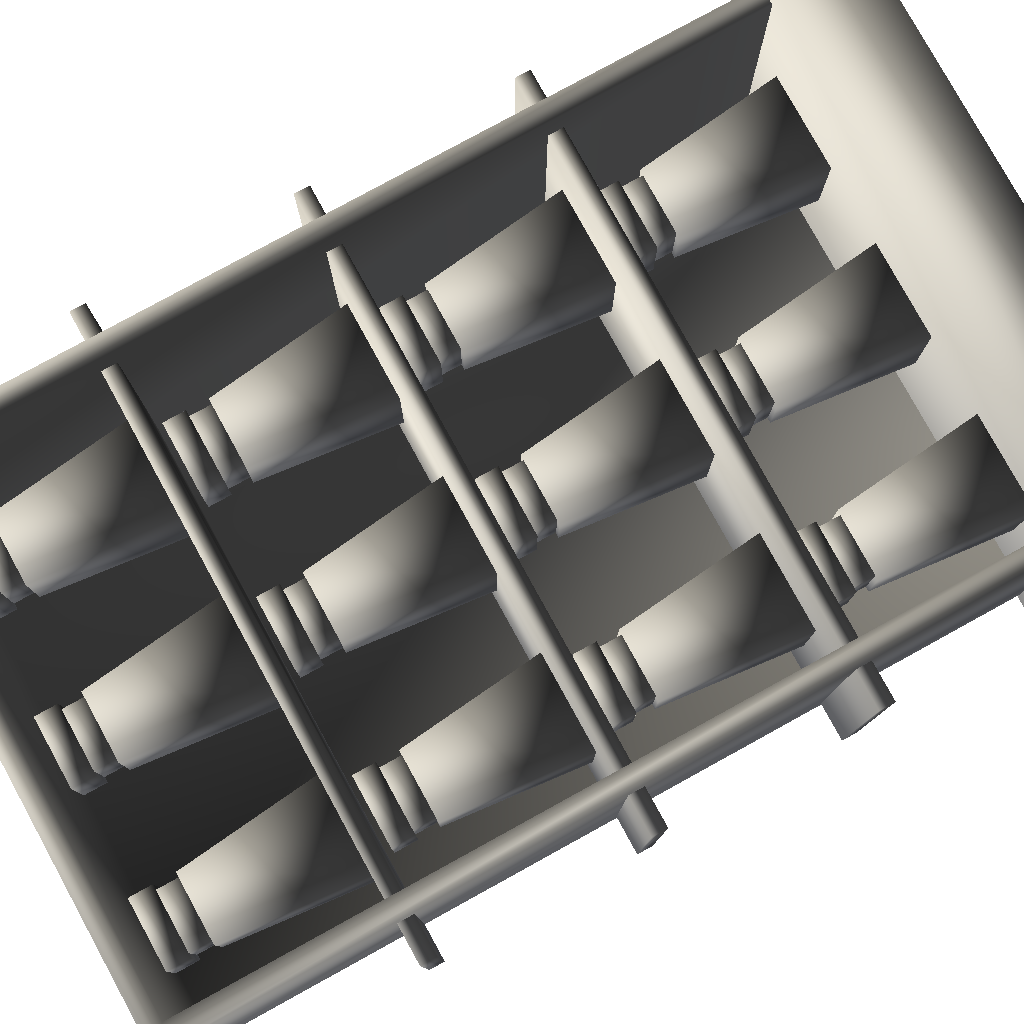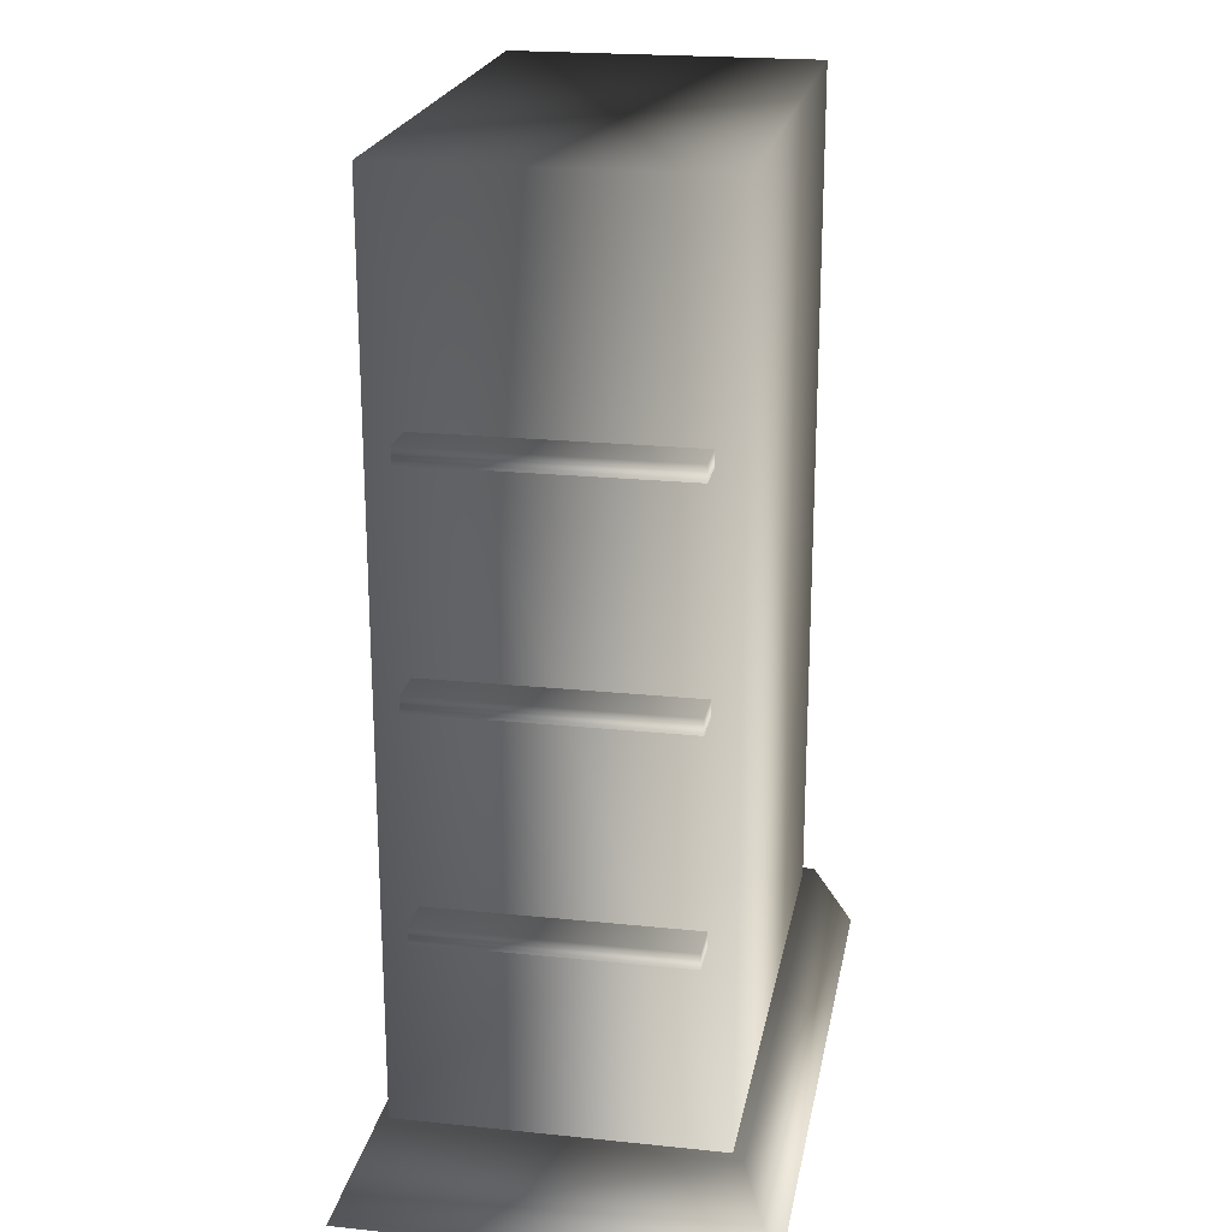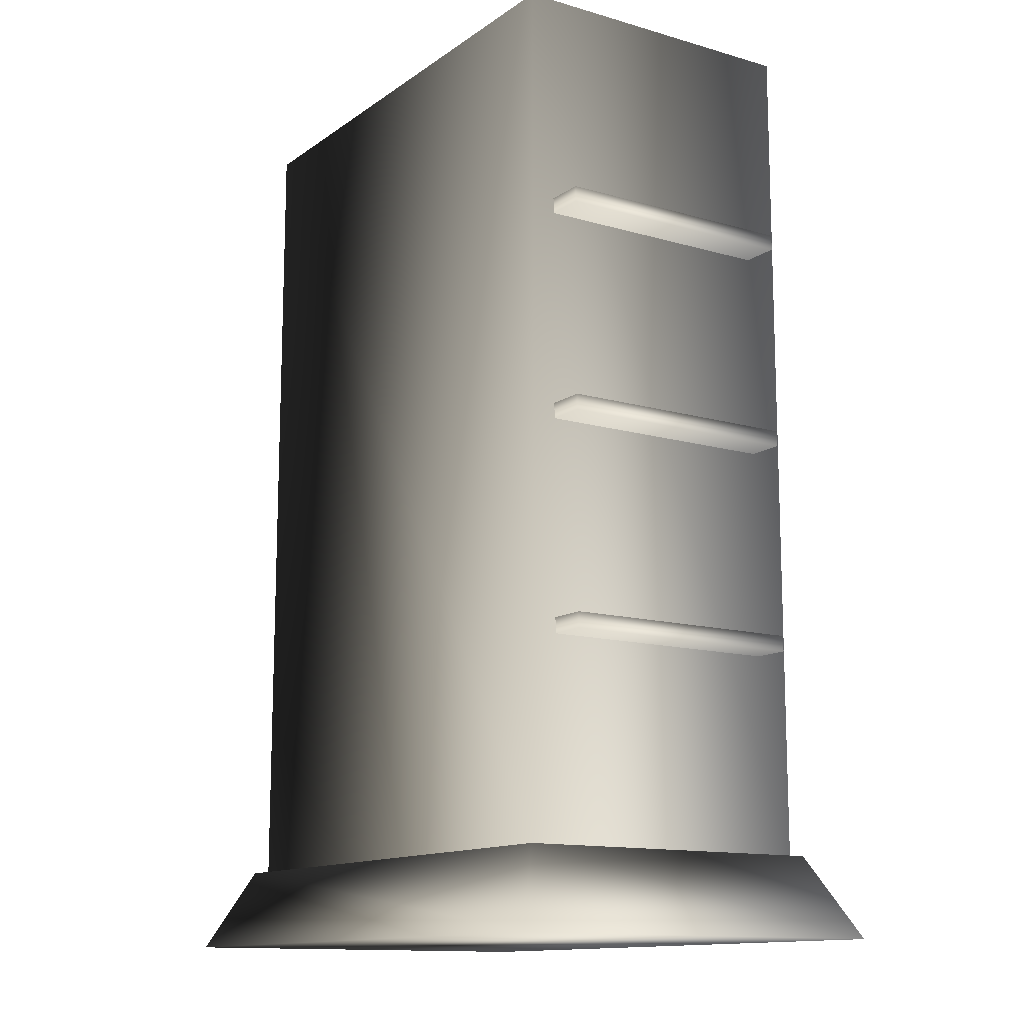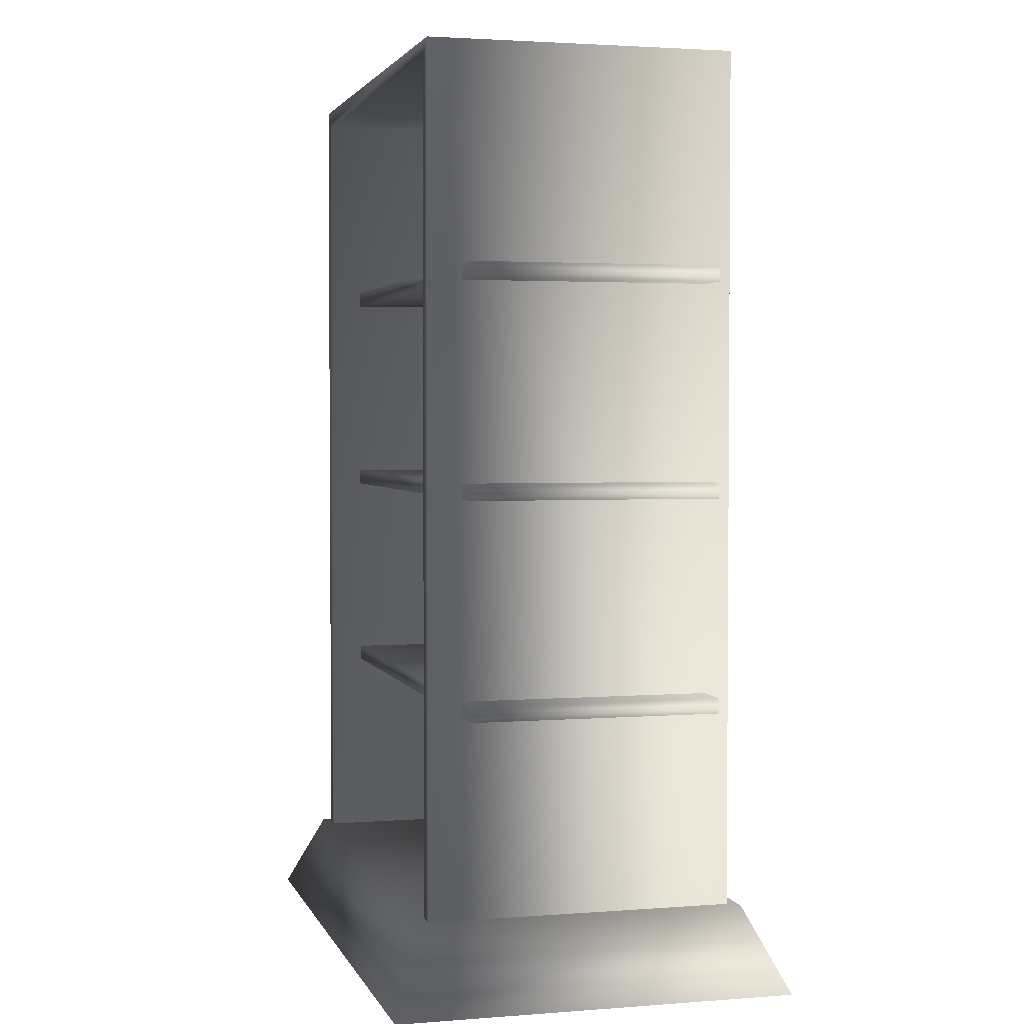
<metadata>
{"format":"obj","ext":"obj","renderer":"f3d","projection":"perspective","resolution":1024,"background":"white","views":[{"elev":79.6,"azim":-118.8,"up":"+Z"},{"elev":21.5,"azim":100.4,"up":"+Y"},{"elev":-13.1,"azim":-123.4,"up":"+Y"},{"elev":2.6,"azim":75.0,"up":"+Y"}]}
</metadata>
<code>
v  1.05 -0 0.6458
v  1.05 0 -0.6571
v  0.9079 0.2645 -0.535
v  0.9079 0.2645 0.5237
v  -1.05 -0 0.6458
v  -0.9079 0.2645 0.5237
v  -0.9079 0.2645 -0.535
v  -1.05 0 -0.6571
v  -0.7154 0.2655 0.155
v  -0.7154 0.2655 -0.155
v  -0.4054 0.2655 -0.155
v  -0.4054 0.2655 0.155
v  -0.6721 0.7305 0.1118
v  -0.4486 0.7305 0.1118
v  -0.4486 0.7305 -0.1118
v  -0.6721 0.7305 -0.1118
v  -0.6573 0.7115 0.0969
v  -0.6573 0.7115 -0.0969
v  -0.4635 0.7115 -0.0969
v  -0.4635 0.7115 0.0969
v  -0.6573 0.8097 0.0969
v  -0.4635 0.8097 0.0969
v  -0.4635 0.8097 -0.0969
v  -0.6573 0.8097 -0.0969
v  -0.6729 0.8015 0.1125
v  -0.6729 0.8015 -0.1125
v  -0.4478 0.8015 -0.1125
v  -0.4478 0.8015 0.1125
v  -0.6729 0.8765 0.1125
v  -0.4478 0.8765 0.1125
v  -0.4478 0.8765 -0.1125
v  -0.6729 0.8765 -0.1125
v  0.8712 3.033 0.5
v  -0.8712 3.033 0.5
v  -0.8071 2.973 0.5
v  0.8071 2.973 0.5
v  0.8071 0.2645 0.5
v  0.8071 2.973 -0.4171
v  0.8071 0.2645 -0.4171
v  0.8712 3.033 -0.5
v  -0.8712 3.033 -0.5
v  -0.8071 0.2645 0.5
v  -0.8071 0.2645 -0.4171
v  -0.8071 2.973 -0.4171
v  0.8712 0.2645 -0.5
v  0.8712 0.2645 0.5
v  -0.8712 0.2645 -0.5
v  -0.8712 0.2645 0.5
v  -0.9958 0.9109 0.3909
v  -0.9958 0.9109 -0.4194
v  0.9958 0.9109 -0.4194
v  0.9958 0.9109 0.3909
v  -0.9958 0.9609 0.3909
v  0.9958 0.9609 0.3909
v  0.9958 0.9609 -0.4194
v  -0.9958 0.9609 -0.4194
v  -0.9958 1.598 0.3909
v  -0.9958 1.598 -0.4194
v  0.9958 1.598 -0.4194
v  0.9958 1.598 0.3909
v  -0.9958 1.648 0.3909
v  0.9958 1.648 0.3909
v  0.9958 1.648 -0.4194
v  -0.9958 1.648 -0.4194
v  -0.9958 2.286 0.3909
v  -0.9958 2.286 -0.4194
v  0.9958 2.286 -0.4194
v  0.9958 2.286 0.3909
v  -0.9958 2.336 0.3909
v  0.9958 2.336 0.3909
v  0.9958 2.336 -0.4194
v  -0.9958 2.336 -0.4194
v  -0.155 0.2655 0.155
v  -0.155 0.2655 -0.155
v  0.155 0.2655 -0.155
v  0.155 0.2655 0.155
v  -0.1118 0.7305 0.1118
v  0.1118 0.7305 0.1118
v  0.1118 0.7305 -0.1118
v  -0.1118 0.7305 -0.1118
v  -0.0969 0.7115 0.0969
v  -0.0969 0.7115 -0.0969
v  0.0969 0.7115 -0.0969
v  0.0969 0.7115 0.0969
v  -0.0969 0.8097 0.0969
v  0.0969 0.8097 0.0969
v  0.0969 0.8097 -0.0969
v  -0.0969 0.8097 -0.0969
v  -0.1125 0.8015 0.1125
v  -0.1125 0.8015 -0.1125
v  0.1125 0.8015 -0.1125
v  0.1125 0.8015 0.1125
v  -0.1125 0.8765 0.1125
v  0.1125 0.8765 0.1125
v  0.1125 0.8765 -0.1125
v  -0.1125 0.8765 -0.1125
v  0.4054 0.2655 0.155
v  0.4054 0.2655 -0.155
v  0.7154 0.2655 -0.155
v  0.7154 0.2655 0.155
v  0.4486 0.7305 0.1118
v  0.6721 0.7305 0.1118
v  0.6721 0.7305 -0.1118
v  0.4486 0.7305 -0.1118
v  0.4635 0.7115 0.0969
v  0.4635 0.7115 -0.0969
v  0.6573 0.7115 -0.0969
v  0.6573 0.7115 0.0969
v  0.4635 0.8097 0.0969
v  0.6573 0.8097 0.0969
v  0.6573 0.8097 -0.0969
v  0.4635 0.8097 -0.0969
v  0.4478 0.8015 0.1125
v  0.4478 0.8015 -0.1125
v  0.6729 0.8015 -0.1125
v  0.6729 0.8015 0.1125
v  0.4478 0.8765 0.1125
v  0.6729 0.8765 0.1125
v  0.6729 0.8765 -0.1125
v  0.4478 0.8765 -0.1125
v  -0.7154 0.9616 0.155
v  -0.7154 0.9616 -0.155
v  -0.4054 0.9616 -0.155
v  -0.4054 0.9616 0.155
v  -0.6721 1.427 0.1118
v  -0.4486 1.427 0.1118
v  -0.4486 1.427 -0.1118
v  -0.6721 1.427 -0.1118
v  -0.6573 1.408 0.0969
v  -0.6573 1.408 -0.0969
v  -0.4635 1.408 -0.0969
v  -0.4635 1.408 0.0969
v  -0.6573 1.506 0.0969
v  -0.4635 1.506 0.0969
v  -0.4635 1.506 -0.0969
v  -0.6573 1.506 -0.0969
v  -0.6729 1.498 0.1125
v  -0.6729 1.498 -0.1125
v  -0.4478 1.498 -0.1125
v  -0.4478 1.498 0.1125
v  -0.6729 1.573 0.1125
v  -0.4478 1.573 0.1125
v  -0.4478 1.573 -0.1125
v  -0.6729 1.573 -0.1125
v  -0.155 0.9616 0.155
v  -0.155 0.9616 -0.155
v  0.155 0.9616 -0.155
v  0.155 0.9616 0.155
v  -0.1118 1.427 0.1118
v  0.1118 1.427 0.1118
v  0.1118 1.427 -0.1118
v  -0.1118 1.427 -0.1118
v  -0.0969 1.408 0.0969
v  -0.0969 1.408 -0.0969
v  0.0969 1.408 -0.0969
v  0.0969 1.408 0.0969
v  -0.0969 1.506 0.0969
v  0.0969 1.506 0.0969
v  0.0969 1.506 -0.0969
v  -0.0969 1.506 -0.0969
v  -0.1125 1.498 0.1125
v  -0.1125 1.498 -0.1125
v  0.1125 1.498 -0.1125
v  0.1125 1.498 0.1125
v  -0.1125 1.573 0.1125
v  0.1125 1.573 0.1125
v  0.1125 1.573 -0.1125
v  -0.1125 1.573 -0.1125
v  0.4054 0.9616 0.155
v  0.4054 0.9616 -0.155
v  0.7154 0.9616 -0.155
v  0.7154 0.9616 0.155
v  0.4486 1.427 0.1118
v  0.6721 1.427 0.1118
v  0.6721 1.427 -0.1118
v  0.4486 1.427 -0.1118
v  0.4635 1.408 0.0969
v  0.4635 1.408 -0.0969
v  0.6573 1.408 -0.0969
v  0.6573 1.408 0.0969
v  0.4635 1.506 0.0969
v  0.6573 1.506 0.0969
v  0.6573 1.506 -0.0969
v  0.4635 1.506 -0.0969
v  0.4478 1.498 0.1125
v  0.4478 1.498 -0.1125
v  0.6729 1.498 -0.1125
v  0.6729 1.498 0.1125
v  0.4478 1.573 0.1125
v  0.6729 1.573 0.1125
v  0.6729 1.573 -0.1125
v  0.4478 1.573 -0.1125
v  -0.7154 1.65 0.155
v  -0.7154 1.65 -0.155
v  -0.4054 1.65 -0.155
v  -0.4054 1.65 0.155
v  -0.6721 2.115 0.1118
v  -0.4486 2.115 0.1118
v  -0.4486 2.115 -0.1118
v  -0.6721 2.115 -0.1118
v  -0.6573 2.096 0.0969
v  -0.6573 2.096 -0.0969
v  -0.4635 2.096 -0.0969
v  -0.4635 2.096 0.0969
v  -0.6573 2.194 0.0969
v  -0.4635 2.194 0.0969
v  -0.4635 2.194 -0.0969
v  -0.6573 2.194 -0.0969
v  -0.6729 2.186 0.1125
v  -0.6729 2.186 -0.1125
v  -0.4478 2.186 -0.1125
v  -0.4478 2.186 0.1125
v  -0.6729 2.261 0.1125
v  -0.4478 2.261 0.1125
v  -0.4478 2.261 -0.1125
v  -0.6729 2.261 -0.1125
v  -0.155 1.65 0.155
v  -0.155 1.65 -0.155
v  0.155 1.65 -0.155
v  0.155 1.65 0.155
v  -0.1118 2.115 0.1118
v  0.1118 2.115 0.1118
v  0.1118 2.115 -0.1118
v  -0.1118 2.115 -0.1118
v  -0.0969 2.096 0.0969
v  -0.0969 2.096 -0.0969
v  0.0969 2.096 -0.0969
v  0.0969 2.096 0.0969
v  -0.0969 2.194 0.0969
v  0.0969 2.194 0.0969
v  0.0969 2.194 -0.0969
v  -0.0969 2.194 -0.0969
v  -0.1125 2.186 0.1125
v  -0.1125 2.186 -0.1125
v  0.1125 2.186 -0.1125
v  0.1125 2.186 0.1125
v  -0.1125 2.261 0.1125
v  0.1125 2.261 0.1125
v  0.1125 2.261 -0.1125
v  -0.1125 2.261 -0.1125
v  0.4054 1.65 0.155
v  0.4054 1.65 -0.155
v  0.7154 1.65 -0.155
v  0.7154 1.65 0.155
v  0.4486 2.115 0.1118
v  0.6721 2.115 0.1118
v  0.6721 2.115 -0.1118
v  0.4486 2.115 -0.1118
v  0.4635 2.096 0.0969
v  0.4635 2.096 -0.0969
v  0.6573 2.096 -0.0969
v  0.6573 2.096 0.0969
v  0.4635 2.194 0.0969
v  0.6573 2.194 0.0969
v  0.6573 2.194 -0.0969
v  0.4635 2.194 -0.0969
v  0.4478 2.186 0.1125
v  0.4478 2.186 -0.1125
v  0.6729 2.186 -0.1125
v  0.6729 2.186 0.1125
v  0.4478 2.261 0.1125
v  0.6729 2.261 0.1125
v  0.6729 2.261 -0.1125
v  0.4478 2.261 -0.1125
v  -0.7154 2.337 0.155
v  -0.7154 2.337 -0.155
v  -0.4054 2.337 -0.155
v  -0.4054 2.337 0.155
v  -0.6721 2.802 0.1118
v  -0.4486 2.802 0.1118
v  -0.4486 2.802 -0.1118
v  -0.6721 2.802 -0.1118
v  -0.6573 2.783 0.0969
v  -0.6573 2.783 -0.0969
v  -0.4635 2.783 -0.0969
v  -0.4635 2.783 0.0969
v  -0.6573 2.881 0.0969
v  -0.4635 2.881 0.0969
v  -0.4635 2.881 -0.0969
v  -0.6573 2.881 -0.0969
v  -0.6729 2.873 0.1125
v  -0.6729 2.873 -0.1125
v  -0.4478 2.873 -0.1125
v  -0.4478 2.873 0.1125
v  -0.6729 2.948 0.1125
v  -0.4478 2.948 0.1125
v  -0.4478 2.948 -0.1125
v  -0.6729 2.948 -0.1125
v  -0.155 2.337 0.155
v  -0.155 2.337 -0.155
v  0.155 2.337 -0.155
v  0.155 2.337 0.155
v  -0.1118 2.802 0.1118
v  0.1118 2.802 0.1118
v  0.1118 2.802 -0.1118
v  -0.1118 2.802 -0.1118
v  -0.0969 2.783 0.0969
v  -0.0969 2.783 -0.0969
v  0.0969 2.783 -0.0969
v  0.0969 2.783 0.0969
v  -0.0969 2.881 0.0969
v  0.0969 2.881 0.0969
v  0.0969 2.881 -0.0969
v  -0.0969 2.881 -0.0969
v  -0.1125 2.873 0.1125
v  -0.1125 2.873 -0.1125
v  0.1125 2.873 -0.1125
v  0.1125 2.873 0.1125
v  -0.1125 2.948 0.1125
v  0.1125 2.948 0.1125
v  0.1125 2.948 -0.1125
v  -0.1125 2.948 -0.1125
v  0.4054 2.337 0.155
v  0.4054 2.337 -0.155
v  0.7154 2.337 -0.155
v  0.7154 2.337 0.155
v  0.4486 2.802 0.1118
v  0.6721 2.802 0.1118
v  0.6721 2.802 -0.1118
v  0.4486 2.802 -0.1118
v  0.4635 2.783 0.0969
v  0.4635 2.783 -0.0969
v  0.6573 2.783 -0.0969
v  0.6573 2.783 0.0969
v  0.4635 2.881 0.0969
v  0.6573 2.881 0.0969
v  0.6573 2.881 -0.0969
v  0.4635 2.881 -0.0969
v  0.4478 2.873 0.1125
v  0.4478 2.873 -0.1125
v  0.6729 2.873 -0.1125
v  0.6729 2.873 0.1125
v  0.4478 2.948 0.1125
v  0.6729 2.948 0.1125
v  0.6729 2.948 -0.1125
v  0.4478 2.948 -0.1125
o SS
g SS
f 1 2 3 4
f 5 6 7 8
f 8 7 3 2
f 2 1 5 8
f 1 4 6 5
f 4 3 7 6
f 9 10 11 12
f 13 14 15 16
f 9 12 14 13
f 12 11 15 14
f 11 10 16 15
f 10 9 13 16
f 17 18 19 20
f 21 22 23 24
f 17 20 22 21
f 20 19 23 22
f 19 18 24 23
f 18 17 21 24
f 25 26 27 28
f 29 30 31 32
f 25 28 30 29
f 28 27 31 30
f 27 26 32 31
f 26 25 29 32
f 33 34 35 36
f 37 36 38 39
f 33 40 41 34
f 42 43 44 35
f 35 44 38 36
f 39 38 44 43
f 45 40 33 46
f 47 41 40 45
f 48 34 41 47
f 42 35 34 48
f 46 33 36 37
f 49 50 51 52
f 53 54 55 56
f 49 52 54 53
f 52 51 55 54
f 51 50 56 55
f 50 49 53 56
f 57 58 59 60
f 61 62 63 64
f 57 60 62 61
f 60 59 63 62
f 59 58 64 63
f 58 57 61 64
f 65 66 67 68
f 69 70 71 72
f 65 68 70 69
f 68 67 71 70
f 67 66 72 71
f 66 65 69 72
f 73 74 75 76
f 77 78 79 80
f 73 76 78 77
f 76 75 79 78
f 75 74 80 79
f 74 73 77 80
f 81 82 83 84
f 85 86 87 88
f 81 84 86 85
f 84 83 87 86
f 83 82 88 87
f 82 81 85 88
f 89 90 91 92
f 93 94 95 96
f 89 92 94 93
f 92 91 95 94
f 91 90 96 95
f 90 89 93 96
f 97 98 99 100
f 101 102 103 104
f 97 100 102 101
f 100 99 103 102
f 99 98 104 103
f 98 97 101 104
f 105 106 107 108
f 109 110 111 112
f 105 108 110 109
f 108 107 111 110
f 107 106 112 111
f 106 105 109 112
f 113 114 115 116
f 117 118 119 120
f 113 116 118 117
f 116 115 119 118
f 115 114 120 119
f 114 113 117 120
f 121 122 123 124
f 125 126 127 128
f 121 124 126 125
f 124 123 127 126
f 123 122 128 127
f 122 121 125 128
f 129 130 131 132
f 133 134 135 136
f 129 132 134 133
f 132 131 135 134
f 131 130 136 135
f 130 129 133 136
f 137 138 139 140
f 141 142 143 144
f 137 140 142 141
f 140 139 143 142
f 139 138 144 143
f 138 137 141 144
f 145 146 147 148
f 149 150 151 152
f 145 148 150 149
f 148 147 151 150
f 147 146 152 151
f 146 145 149 152
f 153 154 155 156
f 157 158 159 160
f 153 156 158 157
f 156 155 159 158
f 155 154 160 159
f 154 153 157 160
f 161 162 163 164
f 165 166 167 168
f 161 164 166 165
f 164 163 167 166
f 163 162 168 167
f 162 161 165 168
f 169 170 171 172
f 173 174 175 176
f 169 172 174 173
f 172 171 175 174
f 171 170 176 175
f 170 169 173 176
f 177 178 179 180
f 181 182 183 184
f 177 180 182 181
f 180 179 183 182
f 179 178 184 183
f 178 177 181 184
f 185 186 187 188
f 189 190 191 192
f 185 188 190 189
f 188 187 191 190
f 187 186 192 191
f 186 185 189 192
f 193 194 195 196
f 197 198 199 200
f 193 196 198 197
f 196 195 199 198
f 195 194 200 199
f 194 193 197 200
f 201 202 203 204
f 205 206 207 208
f 201 204 206 205
f 204 203 207 206
f 203 202 208 207
f 202 201 205 208
f 209 210 211 212
f 213 214 215 216
f 209 212 214 213
f 212 211 215 214
f 211 210 216 215
f 210 209 213 216
f 217 218 219 220
f 221 222 223 224
f 217 220 222 221
f 220 219 223 222
f 219 218 224 223
f 218 217 221 224
f 225 226 227 228
f 229 230 231 232
f 225 228 230 229
f 228 227 231 230
f 227 226 232 231
f 226 225 229 232
f 233 234 235 236
f 237 238 239 240
f 233 236 238 237
f 236 235 239 238
f 235 234 240 239
f 234 233 237 240
f 241 242 243 244
f 245 246 247 248
f 241 244 246 245
f 244 243 247 246
f 243 242 248 247
f 242 241 245 248
f 249 250 251 252
f 253 254 255 256
f 249 252 254 253
f 252 251 255 254
f 251 250 256 255
f 250 249 253 256
f 257 258 259 260
f 261 262 263 264
f 257 260 262 261
f 260 259 263 262
f 259 258 264 263
f 258 257 261 264
f 265 266 267 268
f 269 270 271 272
f 265 268 270 269
f 268 267 271 270
f 267 266 272 271
f 266 265 269 272
f 273 274 275 276
f 277 278 279 280
f 273 276 278 277
f 276 275 279 278
f 275 274 280 279
f 274 273 277 280
f 281 282 283 284
f 285 286 287 288
f 281 284 286 285
f 284 283 287 286
f 283 282 288 287
f 282 281 285 288
f 289 290 291 292
f 293 294 295 296
f 289 292 294 293
f 292 291 295 294
f 291 290 296 295
f 290 289 293 296
f 297 298 299 300
f 301 302 303 304
f 297 300 302 301
f 300 299 303 302
f 299 298 304 303
f 298 297 301 304
f 305 306 307 308
f 309 310 311 312
f 305 308 310 309
f 308 307 311 310
f 307 306 312 311
f 306 305 309 312
f 313 314 315 316
f 317 318 319 320
f 313 316 318 317
f 316 315 319 318
f 315 314 320 319
f 314 313 317 320
f 321 322 323 324
f 325 326 327 328
f 321 324 326 325
f 324 323 327 326
f 323 322 328 327
f 322 321 325 328
f 329 330 331 332
f 333 334 335 336
f 329 332 334 333
f 332 331 335 334
f 331 330 336 335
f 330 329 333 336

</code>
